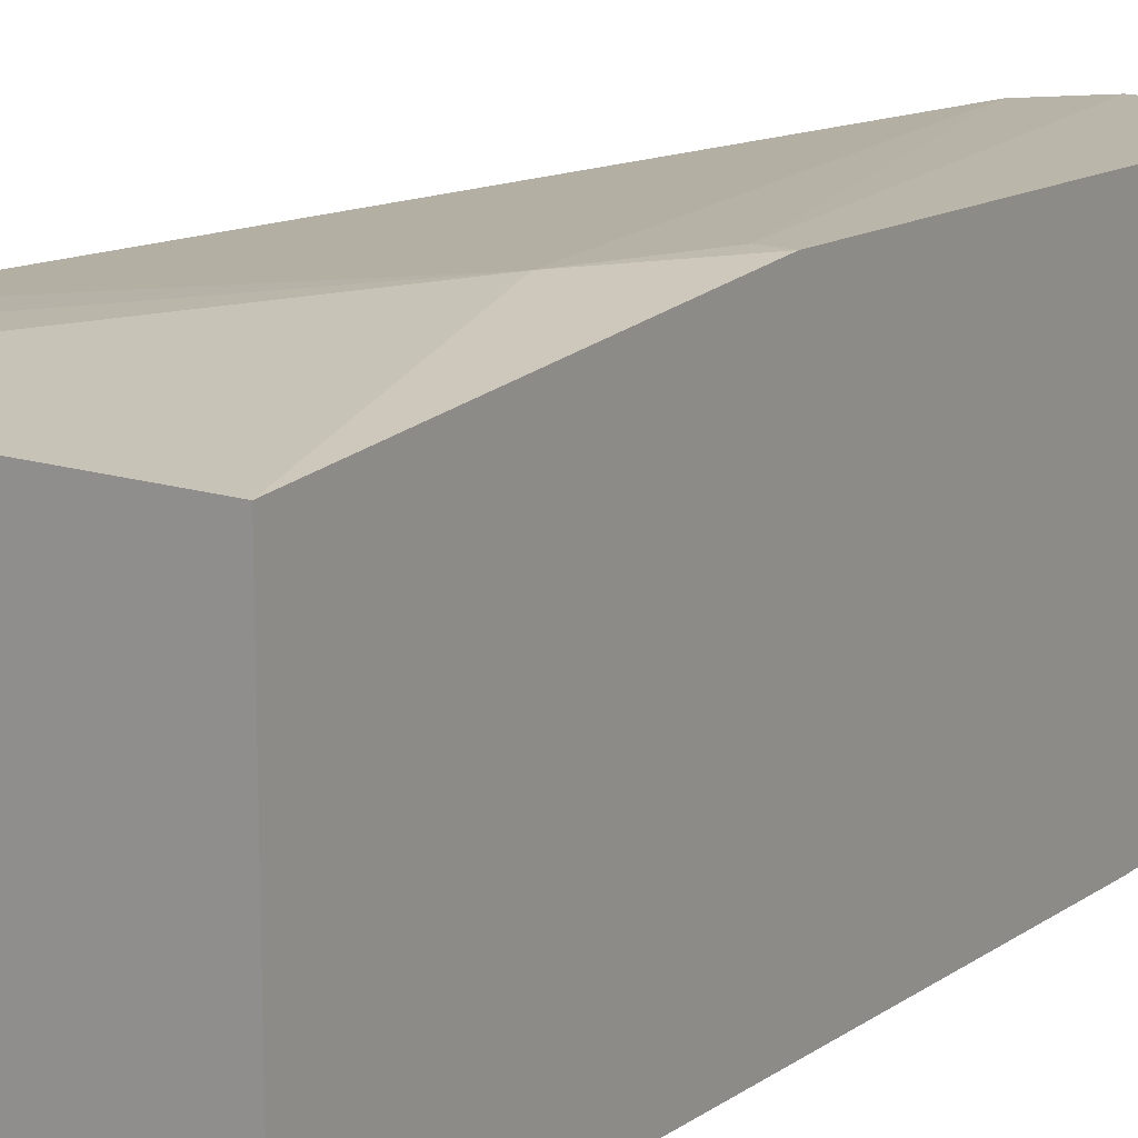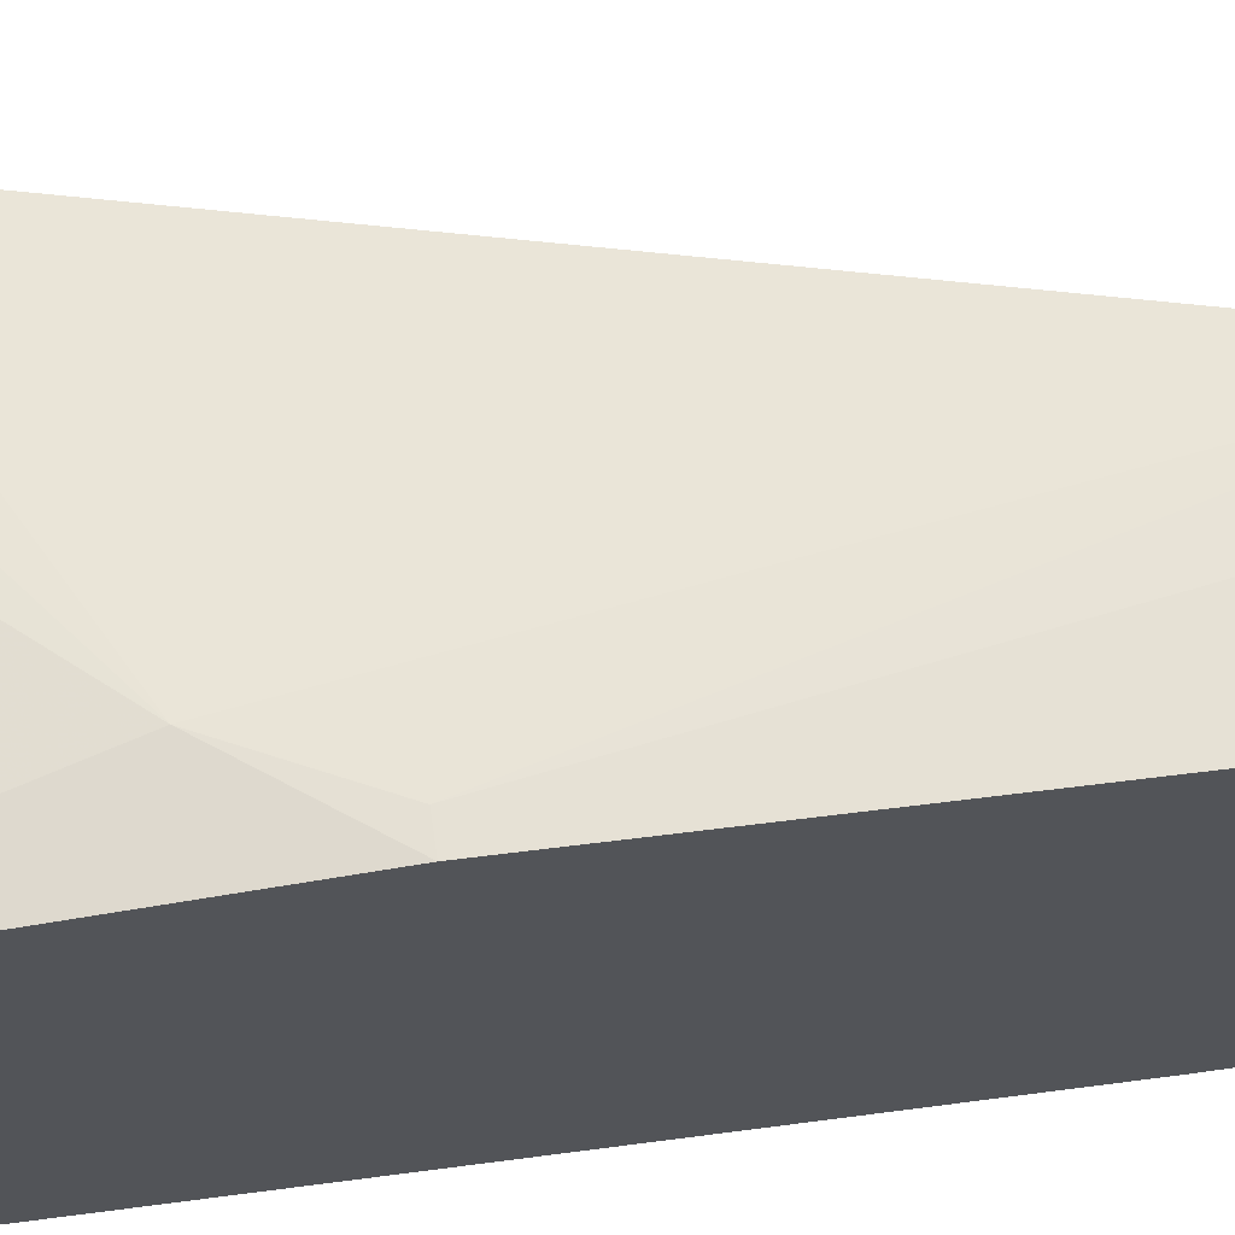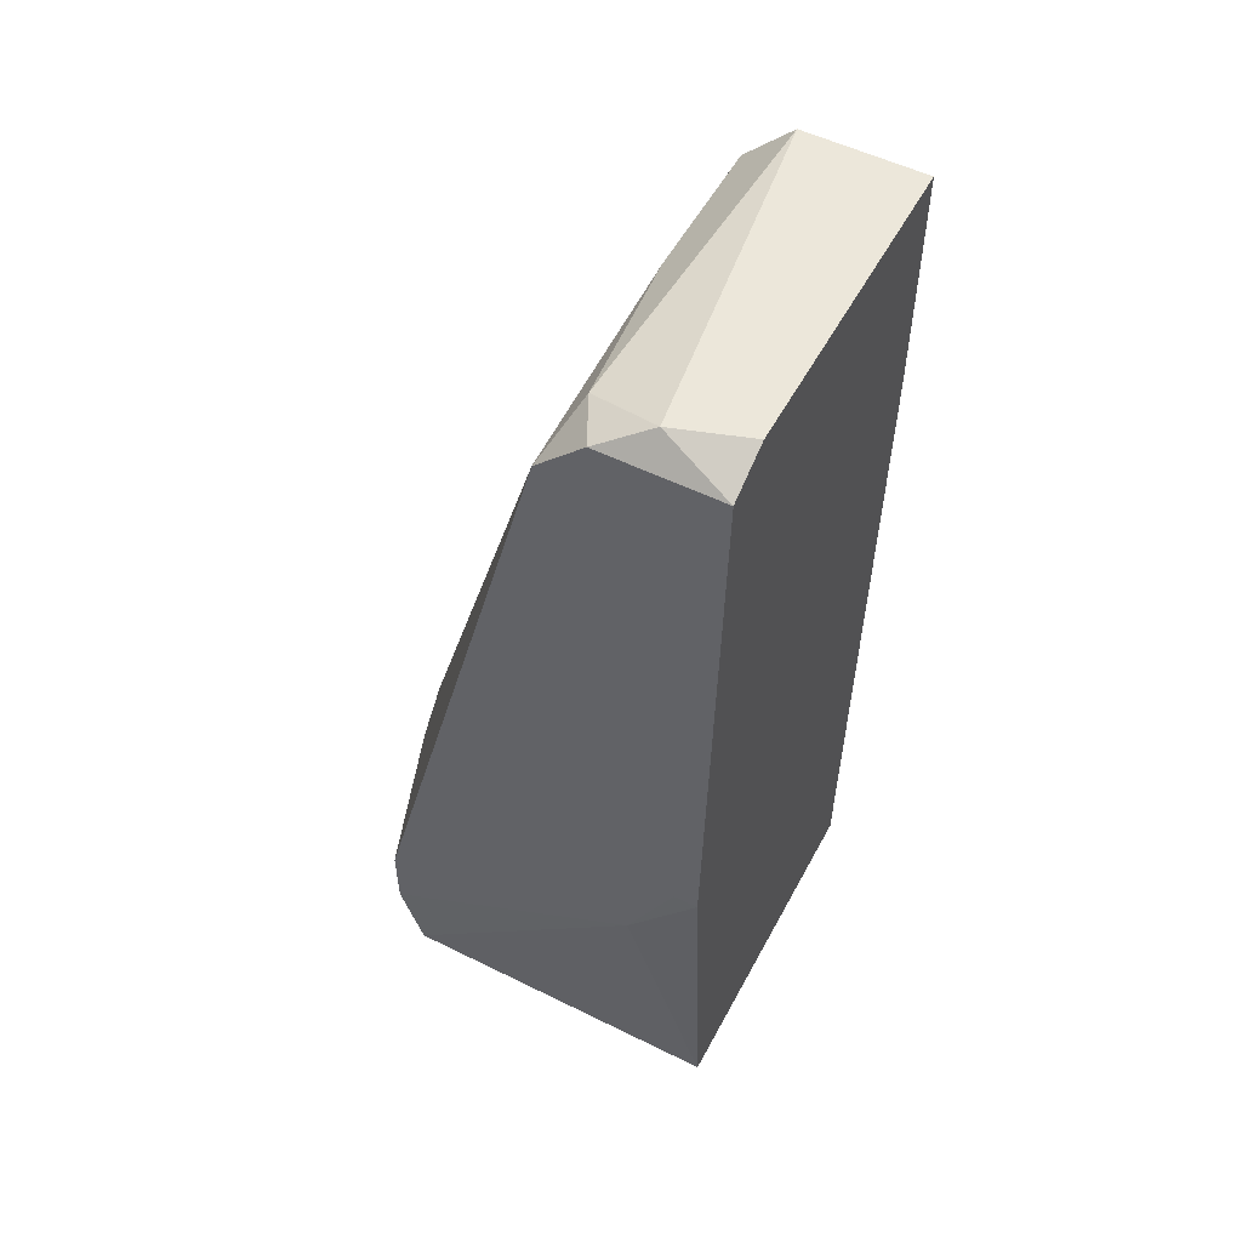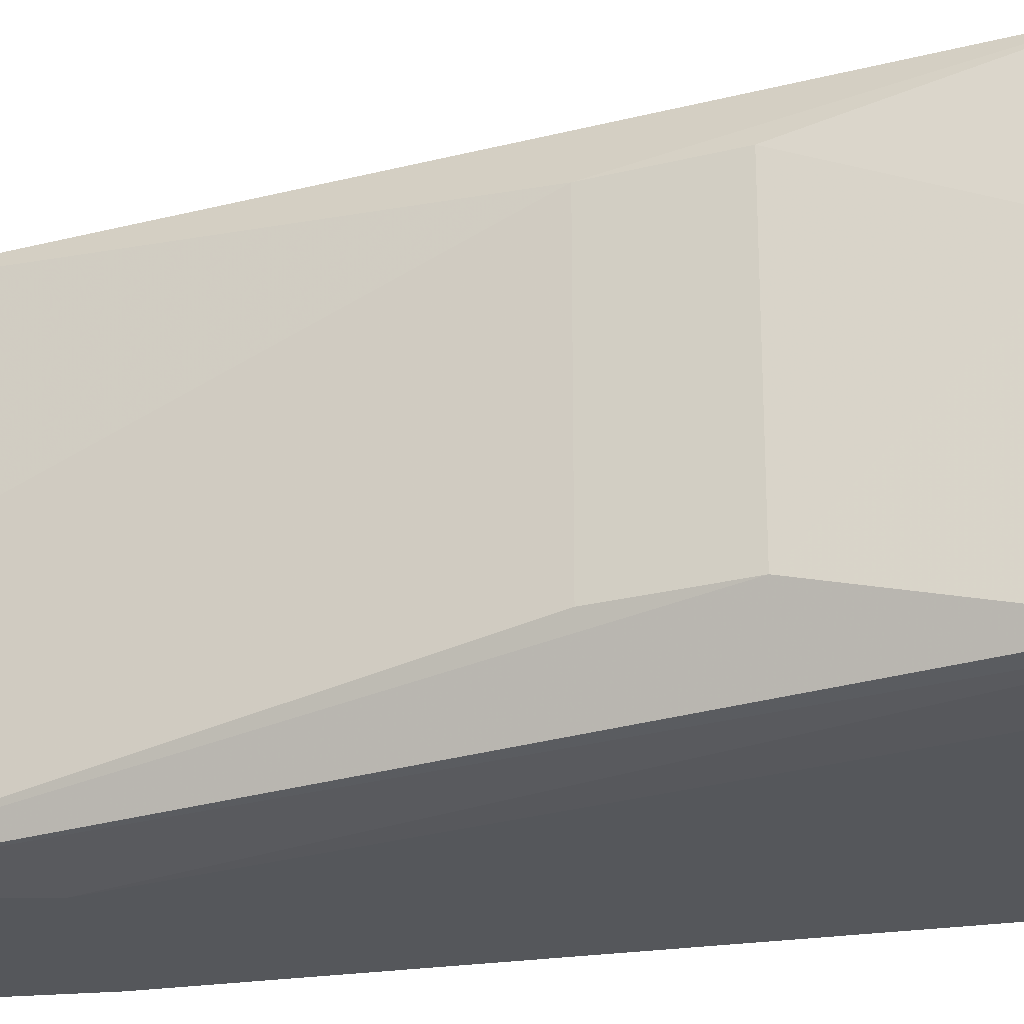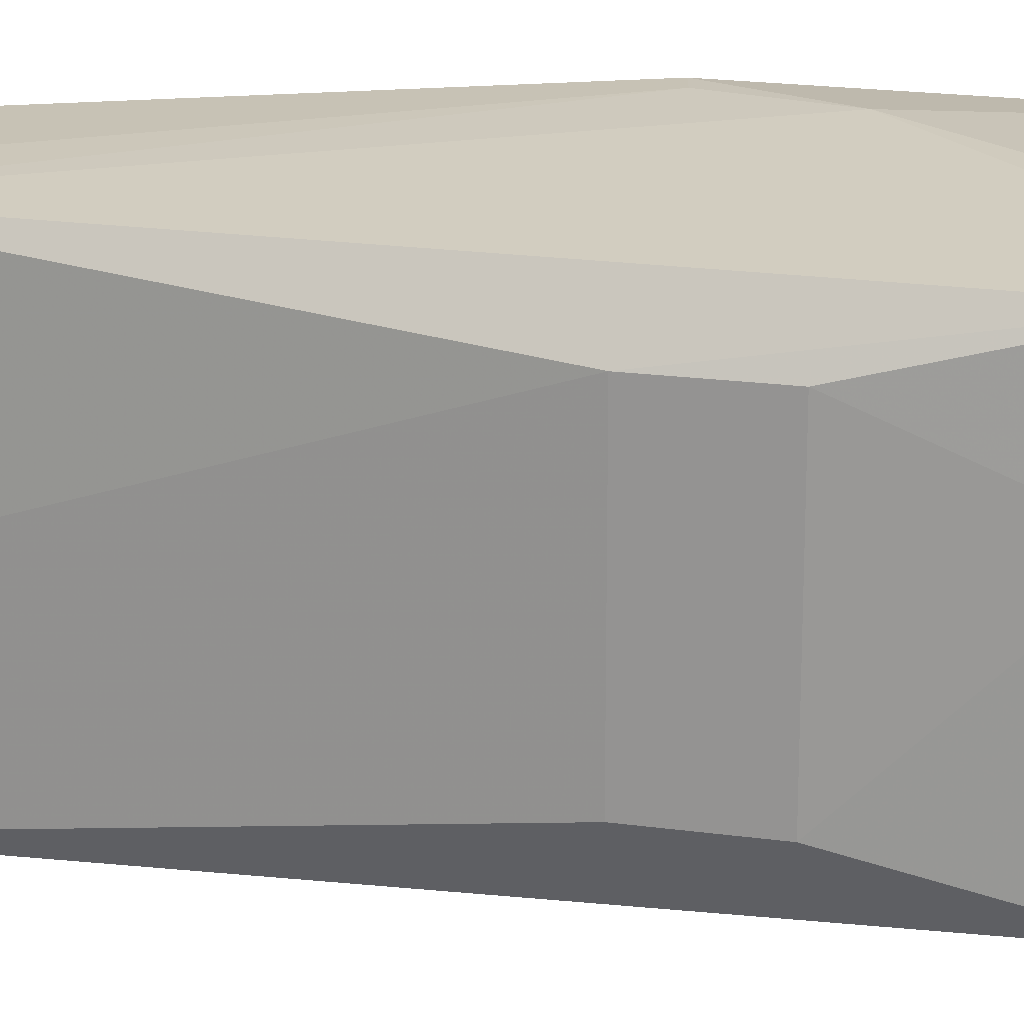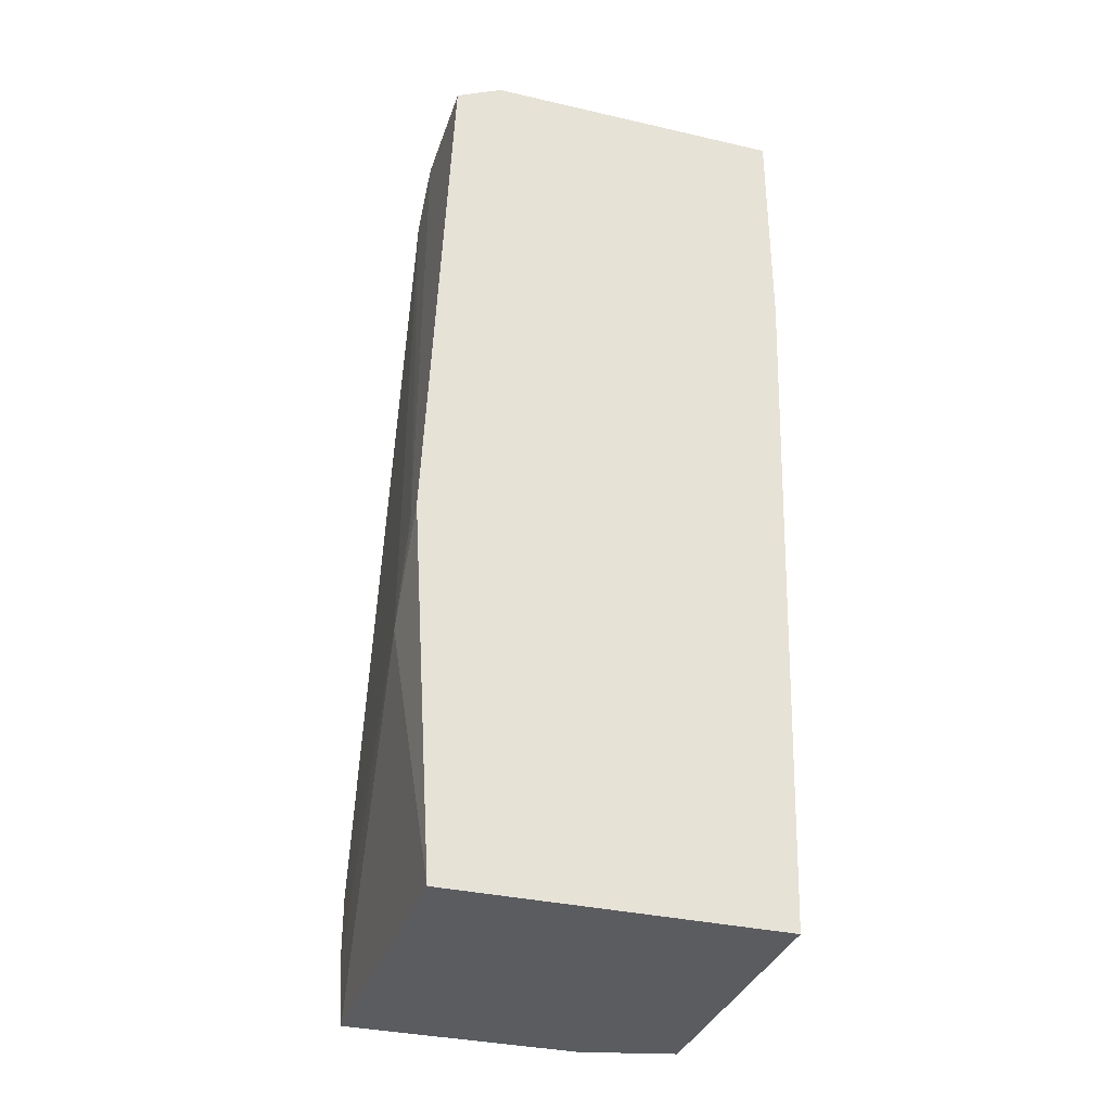
<metadata>
{"format":"obj","ext":"obj","renderer":"f3d","projection":"perspective","resolution":1024,"background":"white","views":[{"elev":15.9,"azim":33.3,"up":"+Z"},{"elev":65.3,"azim":81.8,"up":"+Z"},{"elev":53.7,"azim":27.8,"up":"+Y"},{"elev":-26.6,"azim":-82.5,"up":"+Z"},{"elev":19.6,"azim":-89.6,"up":"+Z"},{"elev":-33.9,"azim":72.7,"up":"+Y"}]}
</metadata>
<code>
v -0.03206 0.01585 0.01134
v -0.03206 0.03254 0.03545
v -0.03392 0.03069 0.01134
v -0.03392 0.03069 0.02247
v -0.03392 0.02883 0.03916
v -0.0265 -0.01756 0.04102
v -0.0265 0.03441 0.03731
v -0.04505 -0.03982 0.01319
v -0.04505 -0.006416 0.03545
v -0.04505 -0.006416 0.0169
v -0.02093 -0.03982 0.03916
v -0.02093 -0.03982 0.01319
v -0.02093 -0.01013 0.04102
v -0.02093 0.01585 0.01134
v -0.02093 0.03441 0.01134
v -0.02093 0.03441 0.03545
v -0.02093 0.03254 0.03916
v -0.03021 0.03441 0.01134
v -0.03021 0.03254 0.03916
v -0.02279 -0.01013 0.04102
v -0.0469 -0.03982 0.03916
v -0.0469 -0.03982 0.02061
v -0.0469 -0.01384 0.03545
v -0.0469 -0.01384 0.0169
v -0.04876 -0.03425 0.03916
v -0.04876 -0.03425 0.01319
v -0.04876 -0.02683 0.02989
v -0.04876 -0.02869 0.03916
v -0.04876 -0.02869 0.01319
f 7 2 19
f 15 13 12
f 12 13 11
f 21 12 11
f 20 13 17
f 13 15 17
f 12 21 8
f 29 27 24
f 3 29 24
f 27 23 24
f 27 29 28
f 23 27 28
f 15 12 14
f 3 15 14
f 12 8 14
f 15 3 18
f 7 15 18
f 29 3 26
f 28 29 26
f 24 23 9
f 28 5 9
f 23 28 9
f 13 20 6
f 20 5 6
f 11 13 6
f 21 11 6
f 5 28 6
f 7 18 2
f 3 14 1
f 14 8 1
f 26 3 1
f 8 26 1
f 26 21 25
f 28 26 25
f 21 6 25
f 6 28 25
f 18 3 4
f 9 5 4
f 3 9 4
f 5 2 4
f 2 18 4
f 3 24 10
f 9 3 10
f 24 9 10
f 17 15 16
f 15 7 16
f 7 17 16
f 8 21 22
f 21 26 22
f 26 8 22
f 5 20 19
f 20 17 19
f 17 7 19
f 2 5 19

</code>
